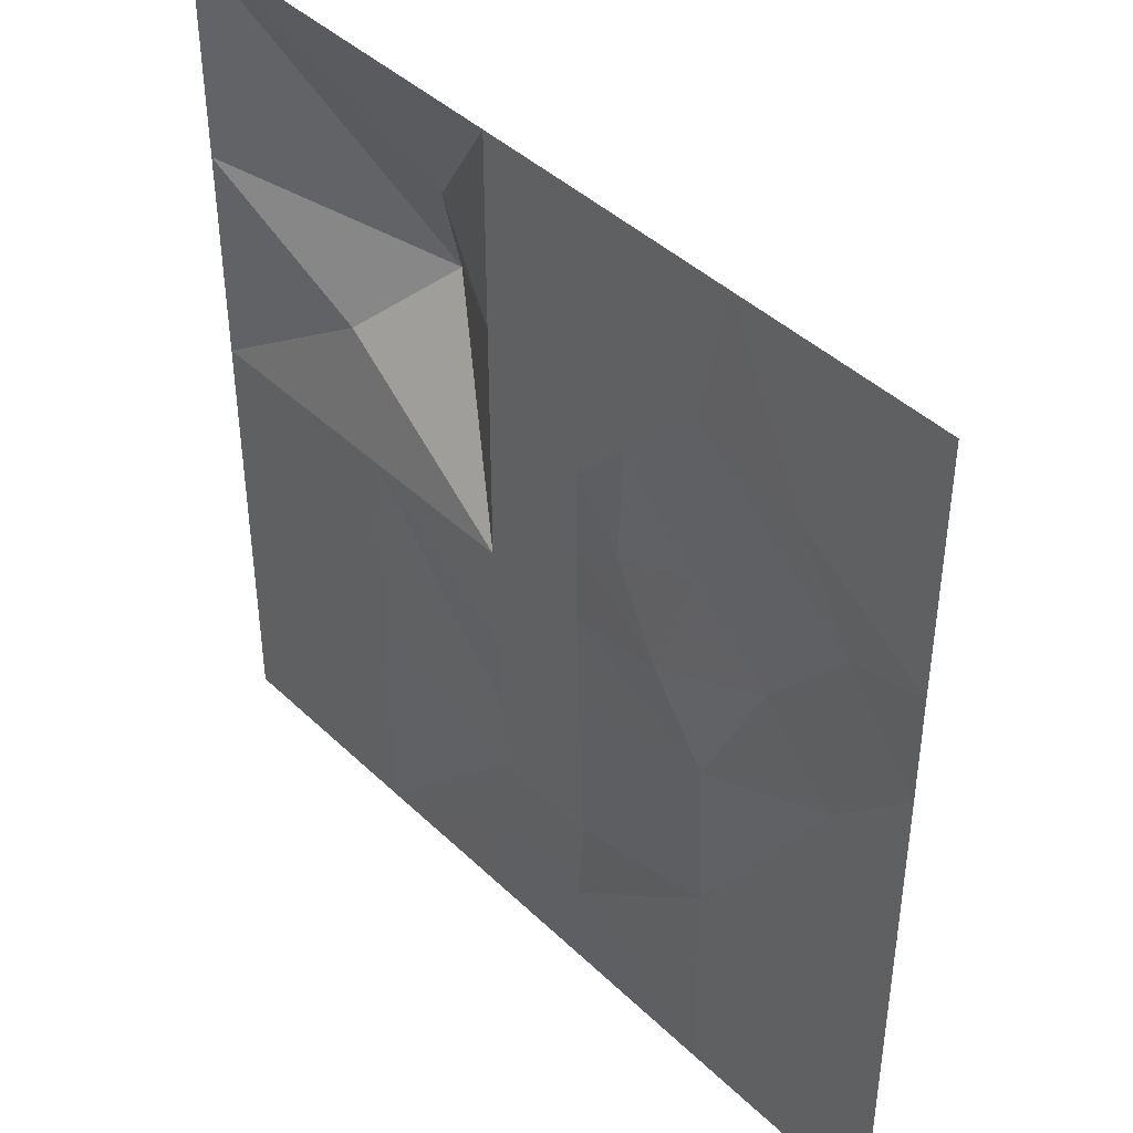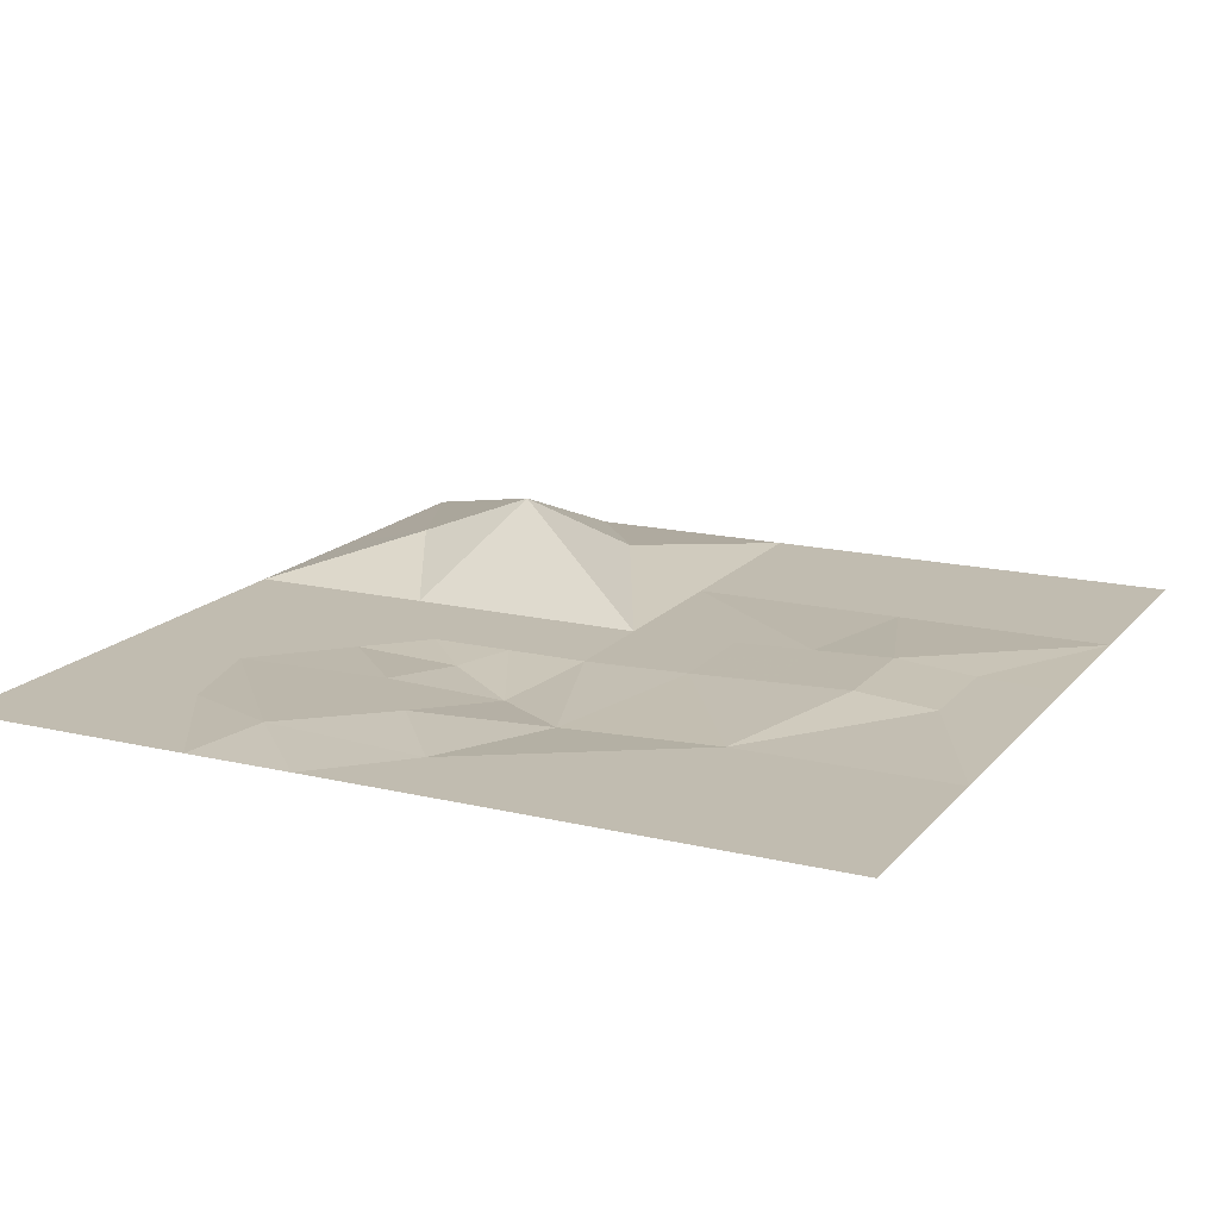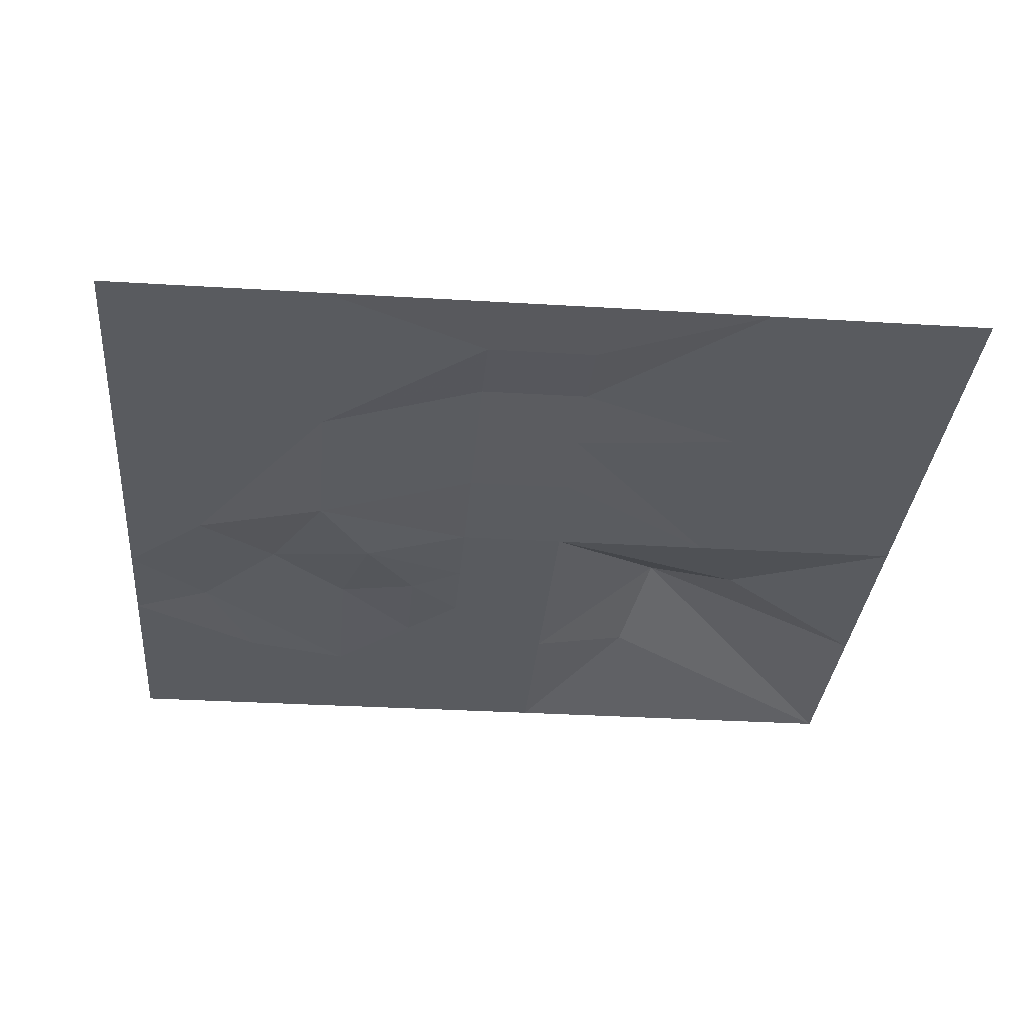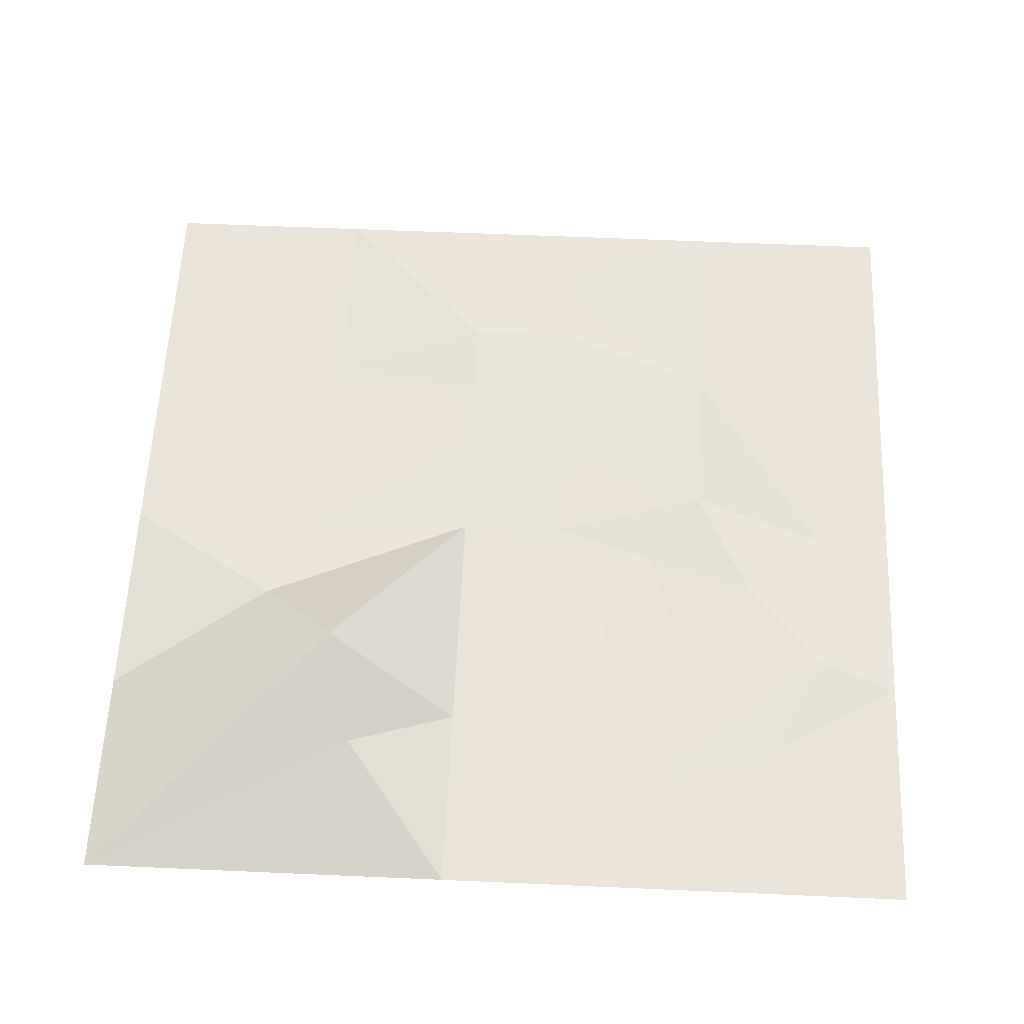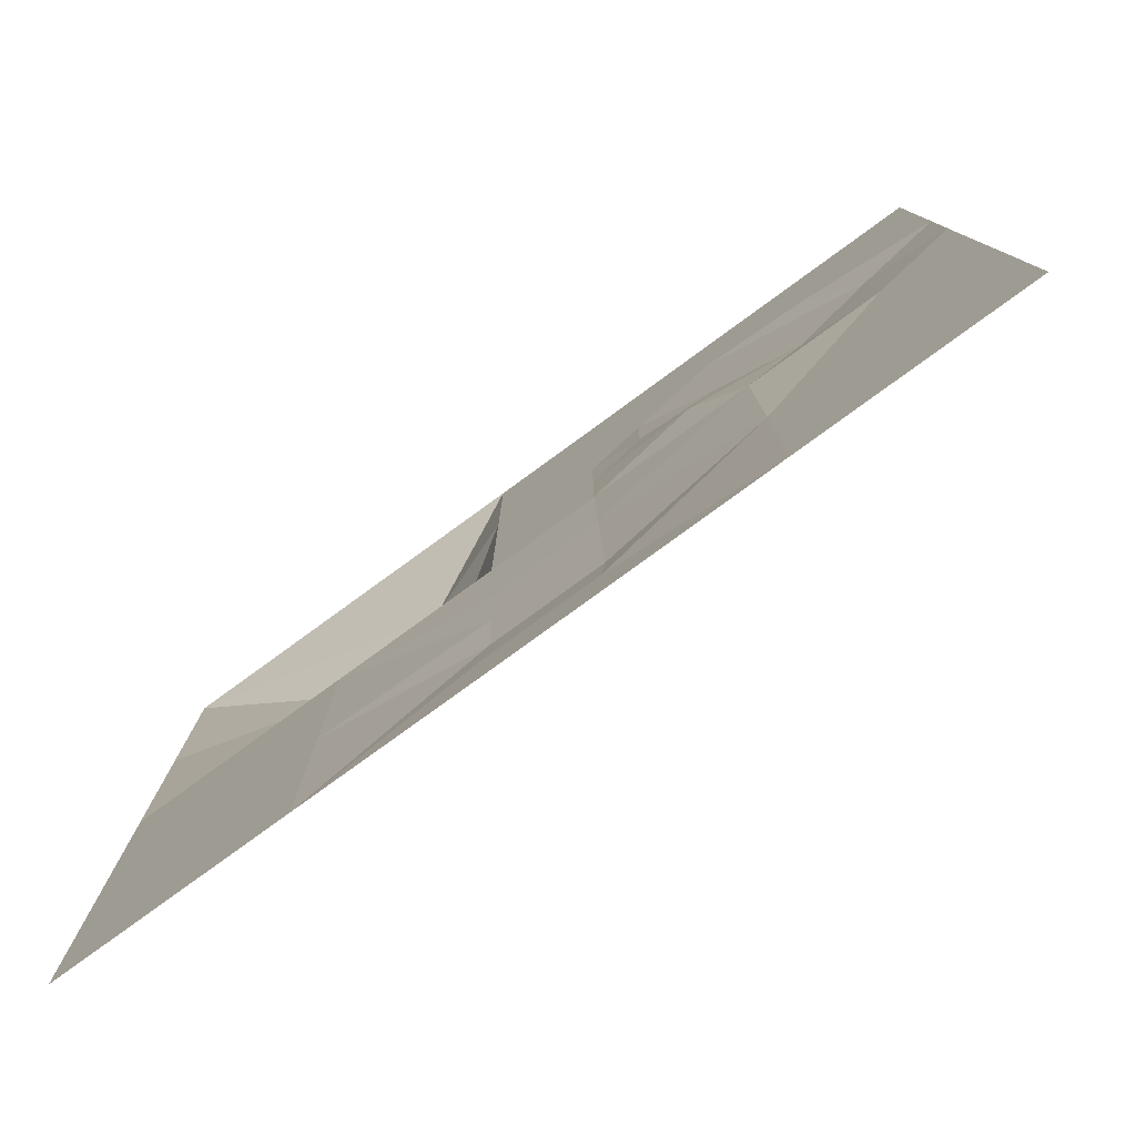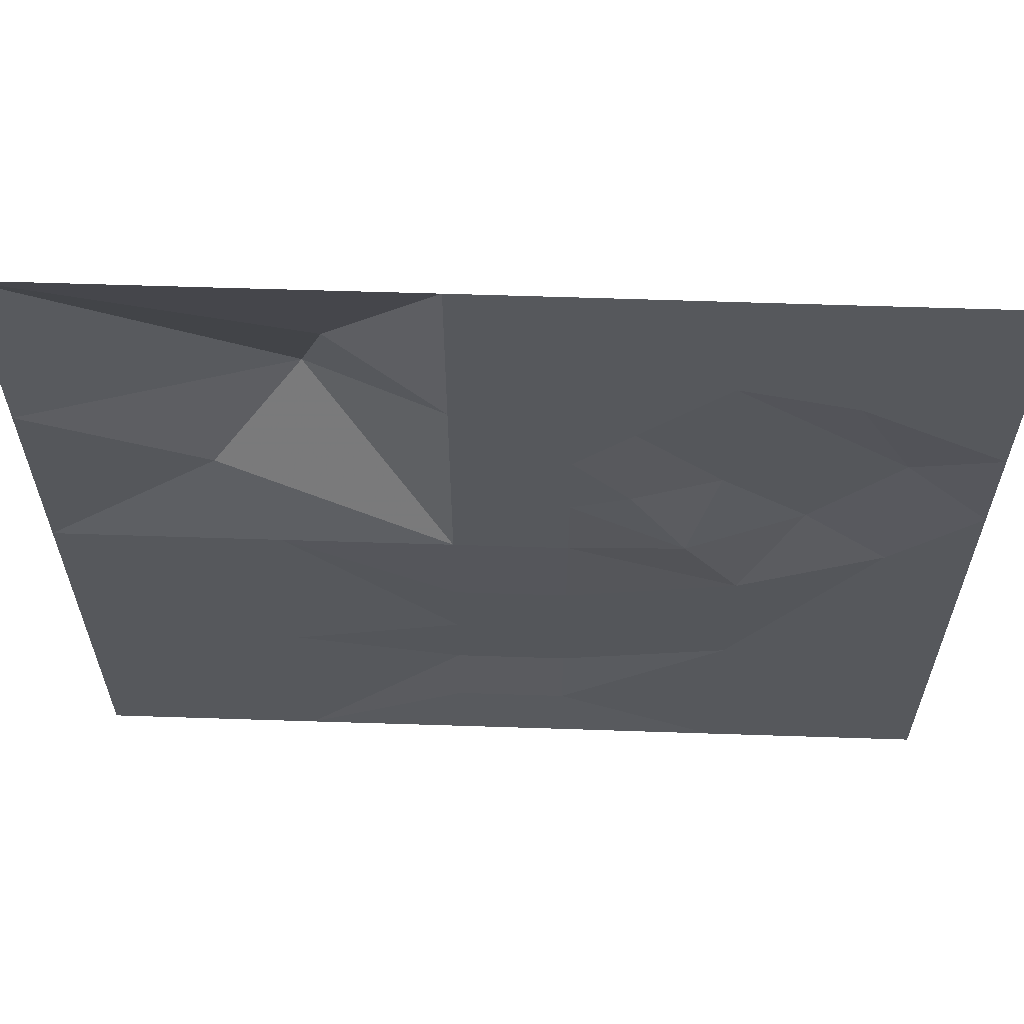
<metadata>
{"format":"obj","ext":"obj","renderer":"f3d","projection":"perspective","resolution":1024,"background":"white","views":[{"elev":42.4,"azim":-131.4,"up":"+Y"},{"elev":16.4,"azim":-63.9,"up":"+Z"},{"elev":-32.2,"azim":-4.9,"up":"+Z"},{"elev":58.8,"azim":-177.4,"up":"+Z"},{"elev":-79.7,"azim":-144.0,"up":"+Y"},{"elev":62.0,"azim":-178.1,"up":"+Y"}]}
</metadata>
<code>
v -2.56 20.48 0.02
v -5.12 17.92 0.02
v 2.56 20.48 0.02
v 2.56 16.64 0.02
v 2.56 11.52 0.02
v -5.12 10.24 0.02
v 2.56 7.68 0.02
v -2.56 7.68 0.02
v 2.56 3.84 0.02
v -2.56 3.84 0.02
v 2.56 0 0.02
v -2.56 0 0.02
v 2.56 -5.12 0.18
v -2.56 -5.12 0.18
v 2.56 -8.96 0.34
v -2.56 -8.96 0.34
v 2.56 -12.8 0.5
v -2.56 -12.8 0.5
v 2.56 -16.64 0.18
v -2.56 -16.64 0.18
v 2.56 -20.48 0.02
v -2.56 -20.48 0.02
v -8.96 14.08 0.02
v -8.96 6.4 0.18
v -12.8 10.88 0.18
v -12.8 3.2 0.34
v -16.64 7.68 0.34
v -16.64 0 0.02
v -20.48 3.84 0.02
v -20.48 -3.84 0.02
v -20.48 8.96 0.01
v -14.08 12.8 0.01
v -10.24 20.48 0.01
v -20.48 20.48 0.01
v -5.12 5.12 -0.17
v -7.68 1.28 -0.49
v -10.24 -2.56 -0.33
v -10.24 -10.24 0.01
v -10.24 -20.48 0.01
v -20.48 -10.24 0.01
v -20.48 -20.48 0.01
v 7.68 14.08 2.09
v 8.96 8.96 4.01
v 10.24 0 0.01
v 12.8 5.12 1.13
v 20.48 0 0.01
v 20.48 10.24 0.01
v 20.48 20.48 0.01
v 10.24 20.48 0.01
v 10.24 -10.24 0.01
v 10.24 -20.48 0.01
v 20.48 -20.48 0.01
v 20.48 -10.24 0.01
f 2 1 3
f 3 4 2
f 2 4 5
f 5 6 2
f 6 5 7
f 7 8 6
f 8 7 9
f 9 10 8
f 10 9 11
f 11 12 10
f 12 11 13
f 13 14 12
f 14 13 15
f 15 16 14
f 16 15 17
f 17 18 16
f 18 17 19
f 19 20 18
f 20 19 21
f 21 22 20
f 2 6 23
f 23 6 24
f 24 25 23
f 25 24 26
f 26 27 25
f 27 26 28
f 28 29 27
f 29 28 30
f 27 29 31
f 27 25 32
f 32 25 23
f 2 1 33
f 33 2 23
f 23 33 32
f 32 33 34
f 34 31 32
f 31 32 27
f 6 8 35
f 35 24 6
f 35 24 36
f 36 26 37
f 26 36 24
f 37 26 28
f 28 37 38
f 8 35 10
f 10 35 36
f 36 36 10
f 36 10 12
f 12 36 37
f 37 12 14
f 14 37 38
f 38 14 16
f 38 16 18
f 38 20 18
f 20 38 39
f 39 20 22
f 28 38 40
f 40 30 28
f 40 38 39
f 39 41 40
f 3 4 42
f 42 4 5
f 5 7 43
f 43 7 9
f 43 9 11
f 11 13 44
f 43 11 45
f 45 11 44
f 44 46 45
f 45 46 47
f 47 45 43
f 43 47 48
f 48 43 42
f 42 5 43
f 48 42 49
f 49 42 3
f 44 13 15
f 15 44 50
f 50 15 17
f 17 50 51
f 51 17 19
f 19 51 21
f 50 51 52
f 52 53 50
f 53 50 44
f 44 46 53

</code>
